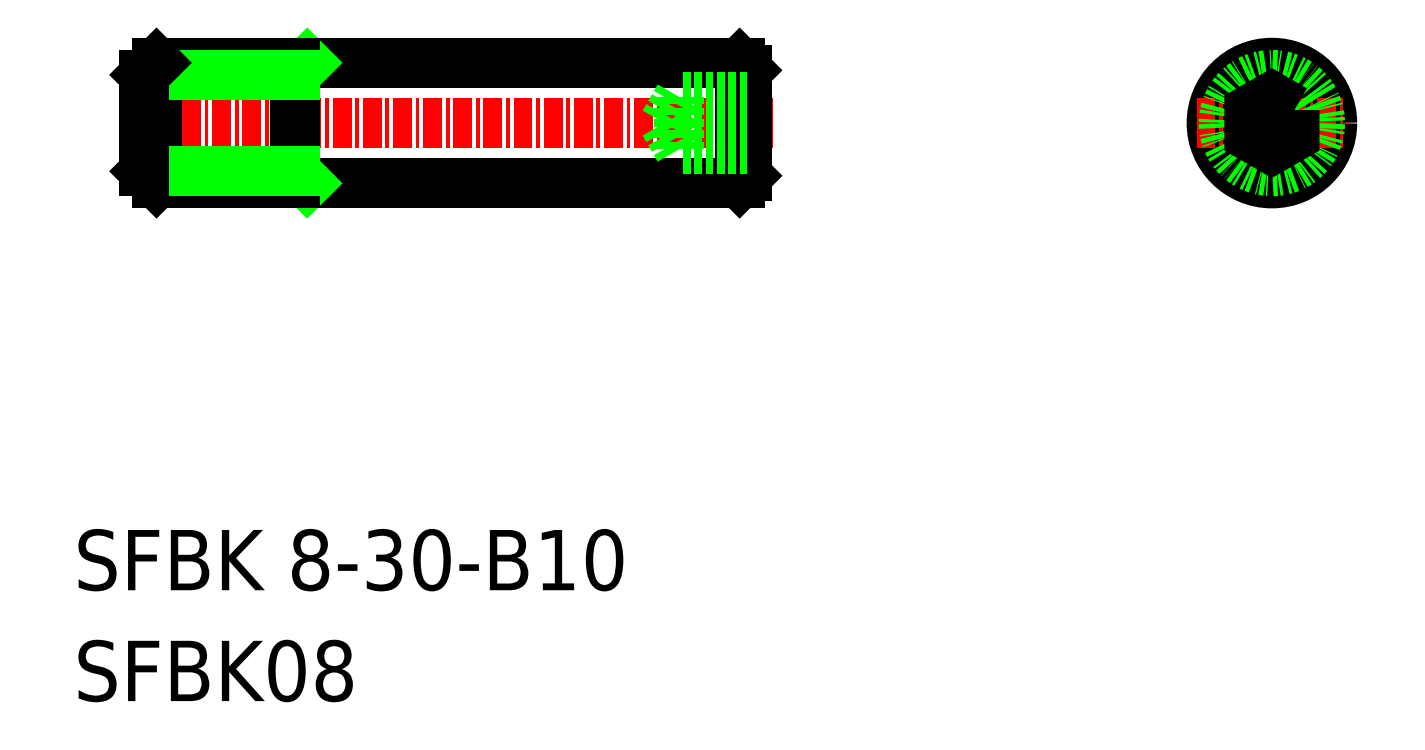
<metadata>
{"format":"dxf","ext":"dxf","renderer":"ezdxf+matplotlib","layout":"modelspace","background":"white","min_lineweight":24,"dpi":150}
</metadata>
<code>
0
SECTION
2
ENTITIES
0
TEXT
8
0
10
98.18
20
79.37
30
0
40
4
1
SFBK08
0
TEXT
8
0
10
98.18
20
86.73
30
0
40
4
1
SFBK 8-30-B10
0
LINE
8
0
10
103.7
20
113.7
30
0
11
142.4
21
113.7
31
0
0
LINE
8
0
10
103.7
20
121.7
30
0
11
142.4
21
121.7
31
0
0
LINE
8
CENTER
10
101.4
20
117.7
30
0
11
144.9
21
117.7
31
0
0
LINE
8
0
10
112.9
20
120.9
30
0
11
113.7
21
121.7
31
0
0
LINE
8
0
10
112.9
20
114.5
30
0
11
113.7
21
113.7
31
0
0
LINE
8
0
10
102.9
20
114.5
30
0
11
103.7
21
113.7
31
0
0
LINE
8
0
10
103.7
20
113.7
30
0
11
103.7
21
121.7
31
0
0
LINE
8
0
10
112.9
20
121.7
30
0
11
112.9
21
113.7
31
0
0
LINE
8
0
10
102.9
20
120.9
30
0
11
112.9
21
120.9
31
0
0
LINE
8
0
10
102.9
20
114.5
30
0
11
112.9
21
114.5
31
0
0
LINE
8
0
10
102.9
20
114.5
30
0
11
102.9
21
120.9
31
0
0
LINE
8
0
10
102.9
20
120.9
30
0
11
103.7
21
121.7
31
0
0
LINE
8
0
10
142.4
20
121.7
30
0
11
142.4
21
113.7
31
0
0
LINE
8
0
10
142.9
20
114.2
30
0
11
142.4
21
113.7
31
0
0
LINE
8
0
10
142.4
20
121.7
30
0
11
142.9
21
121.2
31
0
0
LINE
8
0
10
142.9
20
121.2
30
0
11
142.9
21
114.2
31
0
0
LINE
8
0
10
142.9
20
119.5
30
0
11
142.9
21
119.5
31
0
0
LINE
8
CENTER
10
177.7
20
122.7
30
0
11
177.7
21
112.7
31
0
0
CIRCLE
8
0
10
177.7
20
117.7
30
0
40
4
0
LINE
8
CENTER
10
172.7
20
117.7
30
0
11
182.7
21
117.7
31
0
0
CIRCLE
8
0
10
177.7
20
117.7
30
0
40
3.2
0
LINE
8
0
10
142.9
20
119.5
30
0
11
142.9
21
119.5
31
0
0
LINE
8
0
10
142.9
20
117.7
30
0
11
142.9
21
117.7
31
0
0
LINE
8
0
10
137.4
20
117.7
30
0
11
138.4
21
119.5
31
0
0
LINE
8
0
10
138.4
20
116
30
0
11
138.4
21
119.5
31
0
0
LINE
8
0
10
138.4
20
116
30
0
11
137.4
21
117.7
31
0
0
LINE
8
0
10
142.9
20
119.5
30
0
11
138.4
21
119.5
31
0
0
LINE
8
0
10
142.9
20
116
30
0
11
138.4
21
116
31
0
0
LINE
8
0
10
142.9
20
118.6
30
0
11
138.4
21
118.6
31
0
0
LINE
8
0
10
142.9
20
116.9
30
0
11
138.4
21
116.9
31
0
0
POLYLINE
8
0
66
     1
10
0
20
0
30
0
70
     1
0
VERTEX
8
0
10
179.2
20
118.6
30
0
0
VERTEX
8
0
10
177.7
20
119.5
30
0
0
VERTEX
8
0
10
176.2
20
118.6
30
0
0
VERTEX
8
0
10
176.2
20
116.9
30
0
0
VERTEX
8
0
10
177.7
20
116
30
0
0
VERTEX
8
0
10
179.2
20
116.9
30
0
0
SEQEND
8
0
0
ENDSEC
0
EOF

</code>
